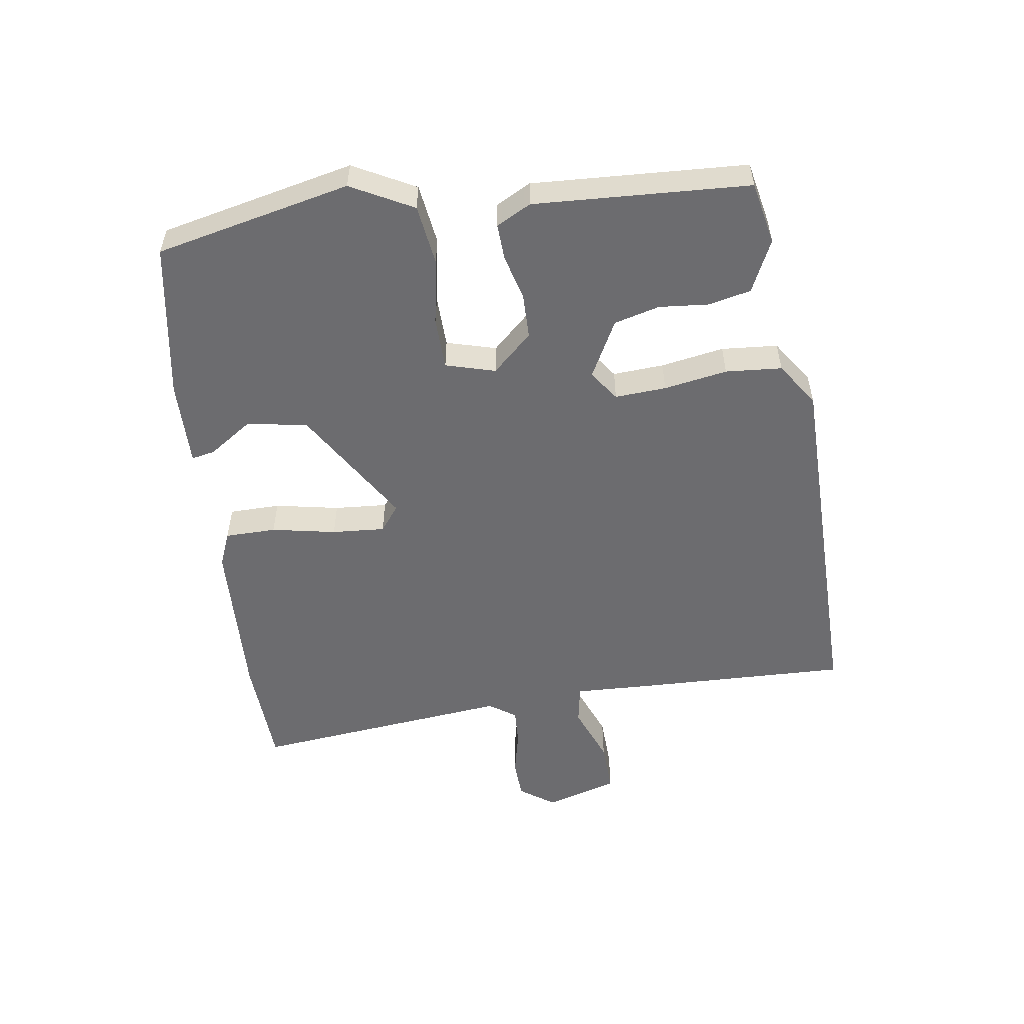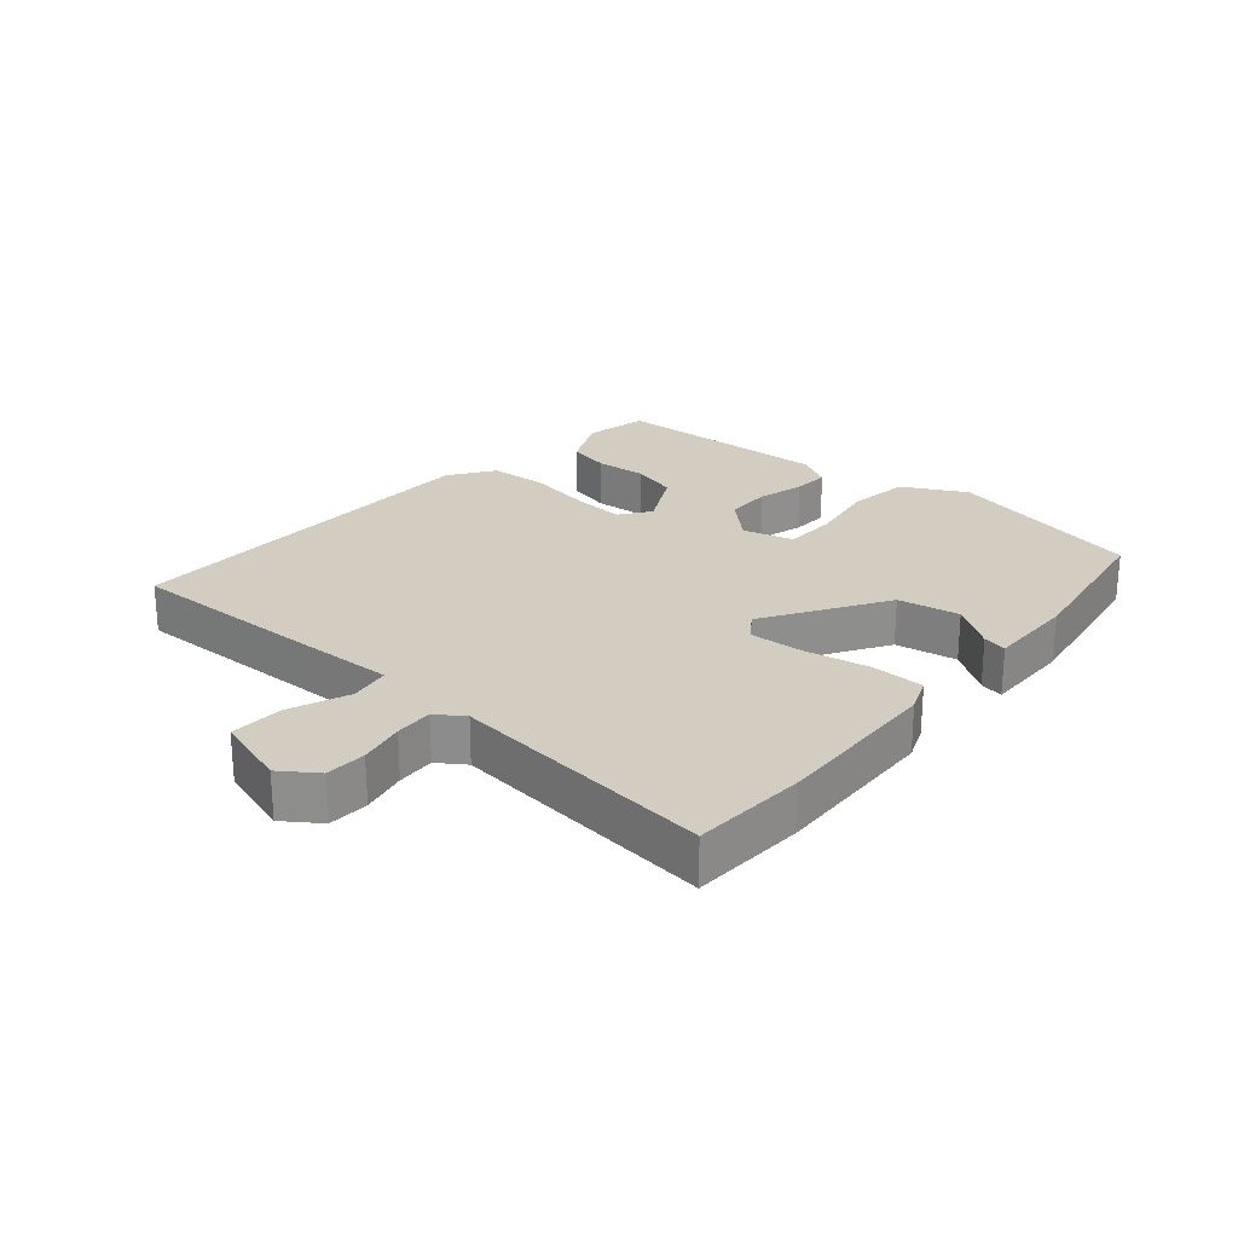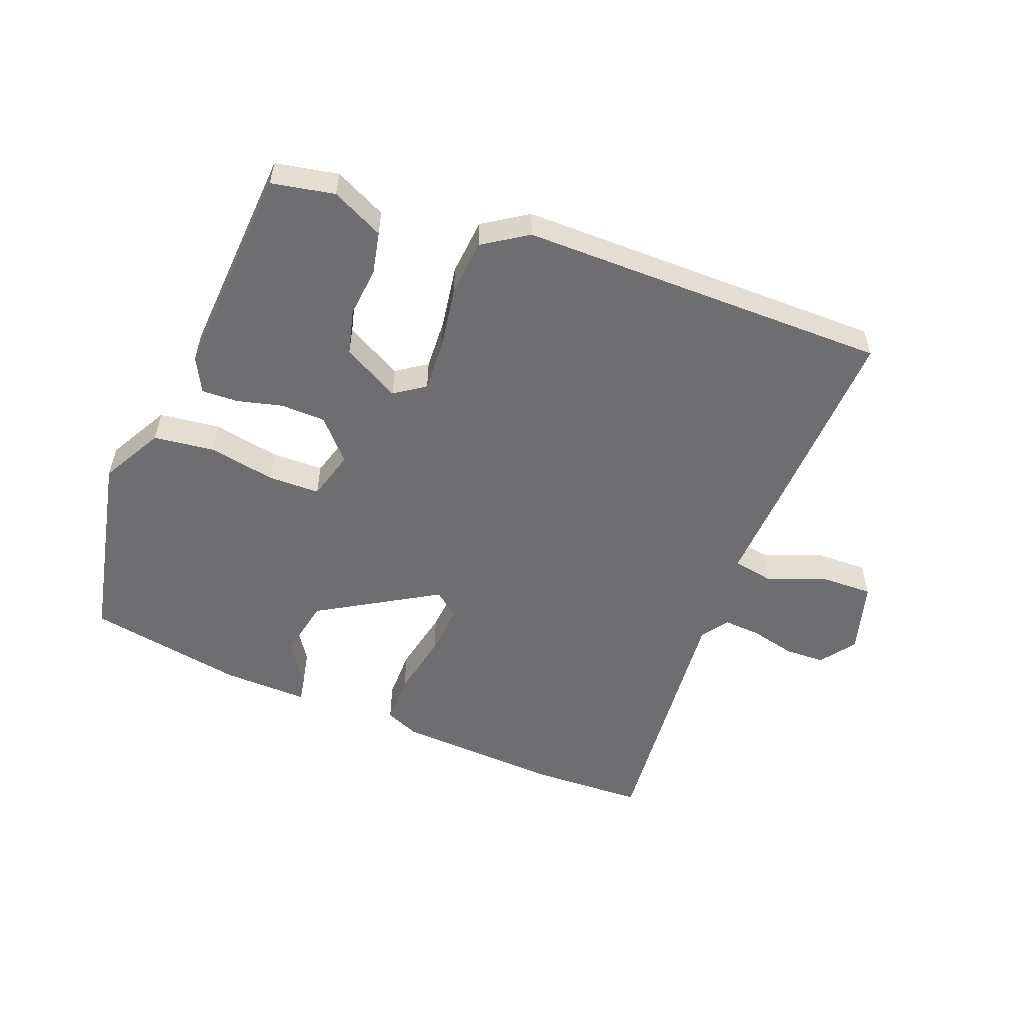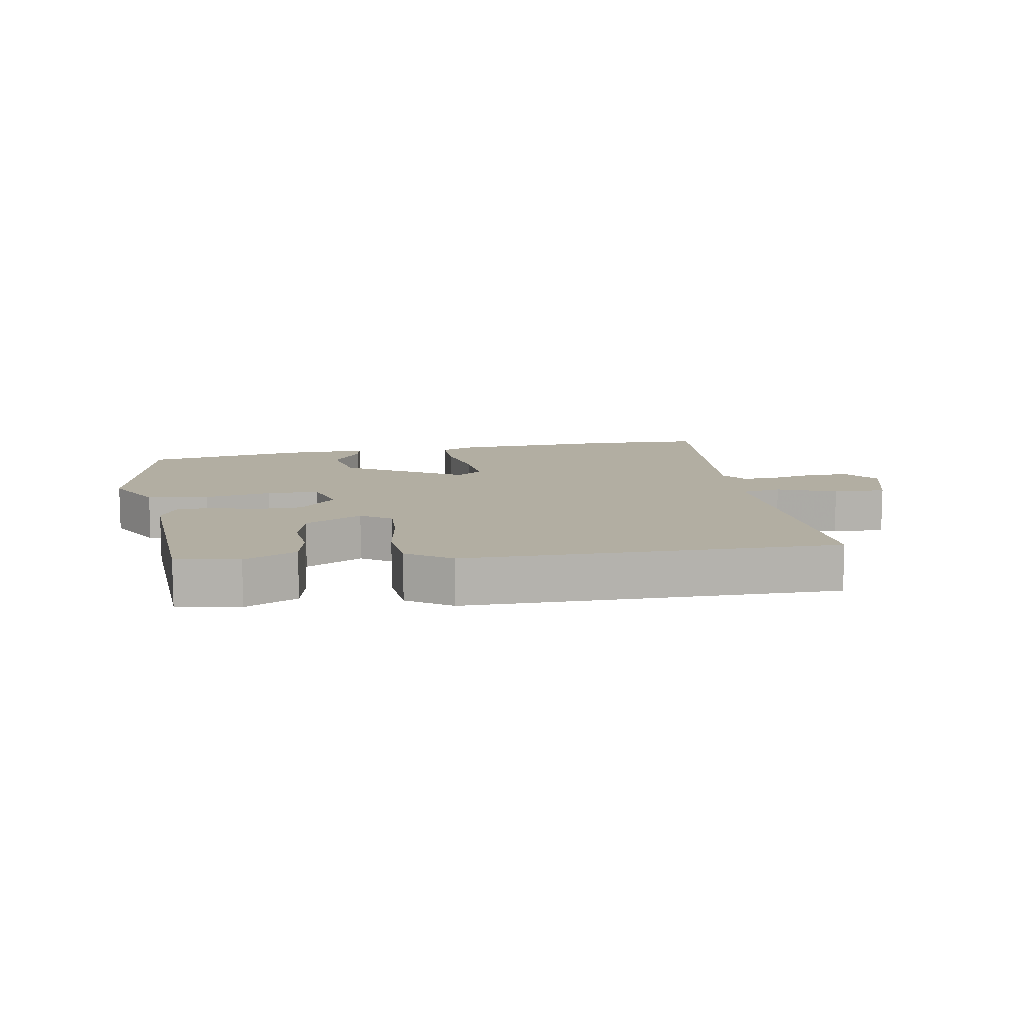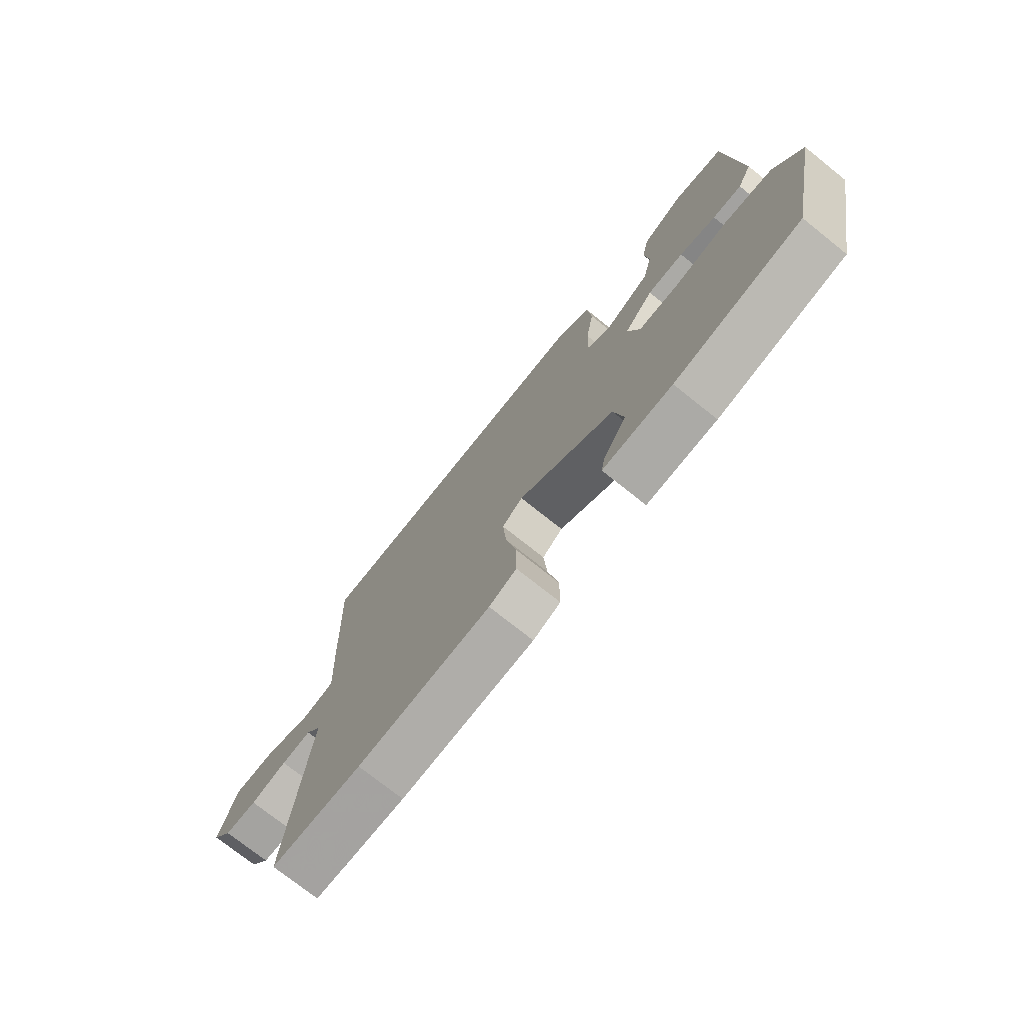
<metadata>
{"format":"obj","ext":"obj","renderer":"f3d","projection":"perspective","resolution":1024,"background":"white","views":[{"elev":-53.8,"azim":-80.9,"up":"+Y"},{"elev":24.7,"azim":131.7,"up":"+Y"},{"elev":-54.4,"azim":-21.1,"up":"+Y"},{"elev":10.7,"azim":-9.4,"up":"+Y"},{"elev":-74.4,"azim":-128.6,"up":"+Z"}]}
</metadata>
<code>
v -0.451 0.07 0.481
v -0.352 0.07 0.5
v -0.27 0.07 0.46
v -0.256 0.07 0.393
v -0.264 0.07 0.315
v -0.246 0.07 0.243
v -0.156 0.07 0.194
v -0.108 0.07 0.227
v -0.112 0.07 0.308
v -0.128 0.07 0.408
v -0.12 0.07 0.497
v -0.05 0.07 0.543
v 0.534 0.07 0.541
v 0.521 0.07 0.225
v 0.514 0.07 0.082
v 0.577 0.07 0.07
v 0.67 0.07 0.105
v 0.753 0.07 0.107
v 0.786 0.07 -0.008
v 0.746 0.07 -0.063
v 0.683 0.07 -0.065
v 0.612 0.07 -0.048
v 0.553 0.07 -0.044
v 0.523 0.07 -0.086
v 0.561 0.07 -0.498
v 0.383 0.07 -0.504
v 0.121 0.07 -0.489
v 0.067 0.07 -0.466
v 0.067 0.07 -0.385
v 0.088 0.07 -0.284
v 0.095 0.07 -0.2
v 0.055 0.07 -0.169
v -0.133 0.07 -0.281
v -0.152 0.07 -0.376
v -0.106 0.07 -0.446
v -0.099 0.07 -0.483
v -0.235 0.07 -0.479
v -0.483 0.07 -0.434
v -0.547 0.07 -0.126
v -0.494 0.07 -0.029
v -0.398 0.07 -0.017
v -0.293 0.07 -0.037
v -0.211 0.07 -0.036
v -0.188 0.07 0.042
v -0.245 0.07 0.105
v -0.316 0.07 0.107
v -0.388 0.07 0.089
v -0.445 0.07 0.087
v -0.473 0.07 0.142
v -0.451 0 0.481
v -0.352 0 0.5
v -0.27 0 0.46
v -0.256 0 0.393
v -0.264 0 0.315
v -0.246 0 0.243
v -0.156 0 0.194
v -0.108 0 0.227
v -0.112 0 0.308
v -0.128 0 0.408
v -0.12 0 0.497
v -0.05 0 0.543
v 0.534 0 0.541
v 0.521 0 0.225
v 0.514 0 0.082
v 0.577 0 0.07
v 0.67 0 0.105
v 0.753 0 0.107
v 0.786 0 -0.008
v 0.746 0 -0.063
v 0.683 0 -0.065
v 0.612 0 -0.048
v 0.553 0 -0.044
v 0.523 0 -0.086
v 0.561 0 -0.498
v 0.383 0 -0.504
v 0.121 0 -0.489
v 0.067 0 -0.466
v 0.067 0 -0.385
v 0.088 0 -0.284
v 0.095 0 -0.2
v 0.055 0 -0.169
v -0.133 0 -0.281
v -0.152 0 -0.376
v -0.106 0 -0.446
v -0.099 0 -0.483
v -0.235 0 -0.479
v -0.483 0 -0.434
v -0.547 0 -0.126
v -0.494 0 -0.029
v -0.398 0 -0.017
v -0.293 0 -0.037
v -0.211 0 -0.036
v -0.188 0 0.042
v -0.245 0 0.105
v -0.316 0 0.107
v -0.388 0 0.089
v -0.445 0 0.087
v -0.473 0 0.142
f 46 47 48 49
f 45 46 49 1
f 44 45 1 2
f 39 40 41 42
f 39 42 43
f 38 39 43
f 37 38 43
f 34 35 36 37
f 33 34 37 43
f 32 33 43 44
f 27 28 29 30
f 27 30 31
f 24 25 26 27
f 23 24 27 31
f 19 20 21 22
f 19 22 23
f 16 17 18 19
f 15 16 19 23
f 12 13 14 15
f 9 10 11 12
f 8 9 12 15
f 7 8 15 23
f 2 3 4 5
f 2 5 6
f 44 2 6
f 32 44 6 7
f 7 23 31 32
f 98 97 96 95
f 50 98 95 94
f 51 50 94 93
f 91 90 89 88
f 92 91 88
f 92 88 87
f 92 87 86
f 86 85 84 83
f 92 86 83 82
f 93 92 82 81
f 79 78 77 76
f 80 79 76
f 76 75 74 73
f 80 76 73 72
f 71 70 69 68
f 72 71 68
f 68 67 66 65
f 72 68 65 64
f 64 63 62 61
f 61 60 59 58
f 64 61 58 57
f 72 64 57 56
f 54 53 52 51
f 55 54 51
f 55 51 93
f 56 55 93 81
f 81 80 72 56
f 1 50 51 2
f 2 51 52 3
f 3 52 53 4
f 4 53 54 5
f 5 54 55 6
f 6 55 56 7
f 7 56 57 8
f 8 57 58 9
f 9 58 59 10
f 10 59 60 11
f 11 60 61 12
f 12 61 62 13
f 13 62 63 14
f 14 63 64 15
f 15 64 65 16
f 16 65 66 17
f 17 66 67 18
f 18 67 68 19
f 19 68 69 20
f 20 69 70 21
f 21 70 71 22
f 22 71 72 23
f 23 72 73 24
f 24 73 74 25
f 25 74 75 26
f 26 75 76 27
f 27 76 77 28
f 28 77 78 29
f 29 78 79 30
f 30 79 80 31
f 31 80 81 32
f 32 81 82 33
f 33 82 83 34
f 34 83 84 35
f 35 84 85 36
f 36 85 86 37
f 37 86 87 38
f 38 87 88 39
f 39 88 89 40
f 40 89 90 41
f 41 90 91 42
f 42 91 92 43
f 43 92 93 44
f 44 93 94 45
f 45 94 95 46
f 46 95 96 47
f 47 96 97 48
f 48 97 98 49
f 49 98 50 1

</code>
